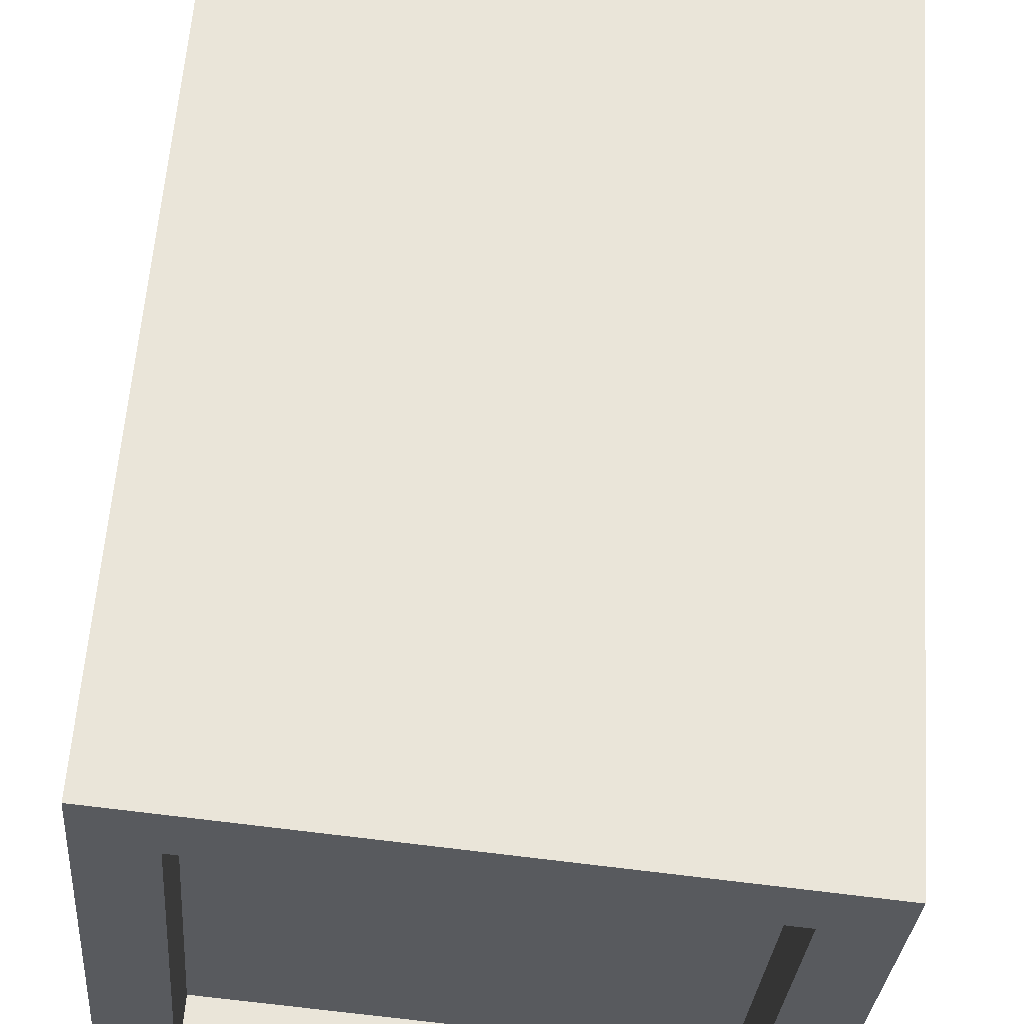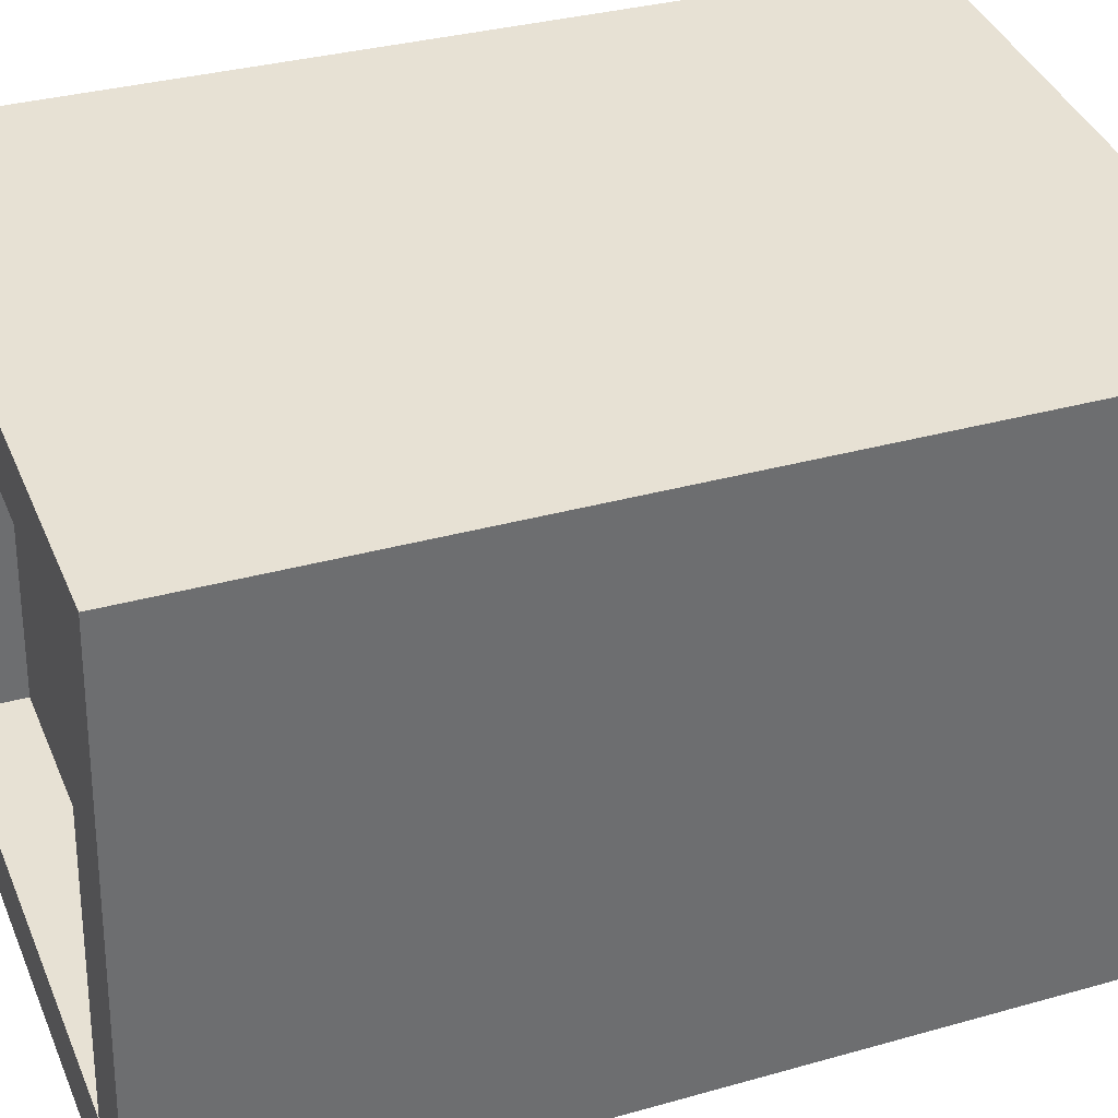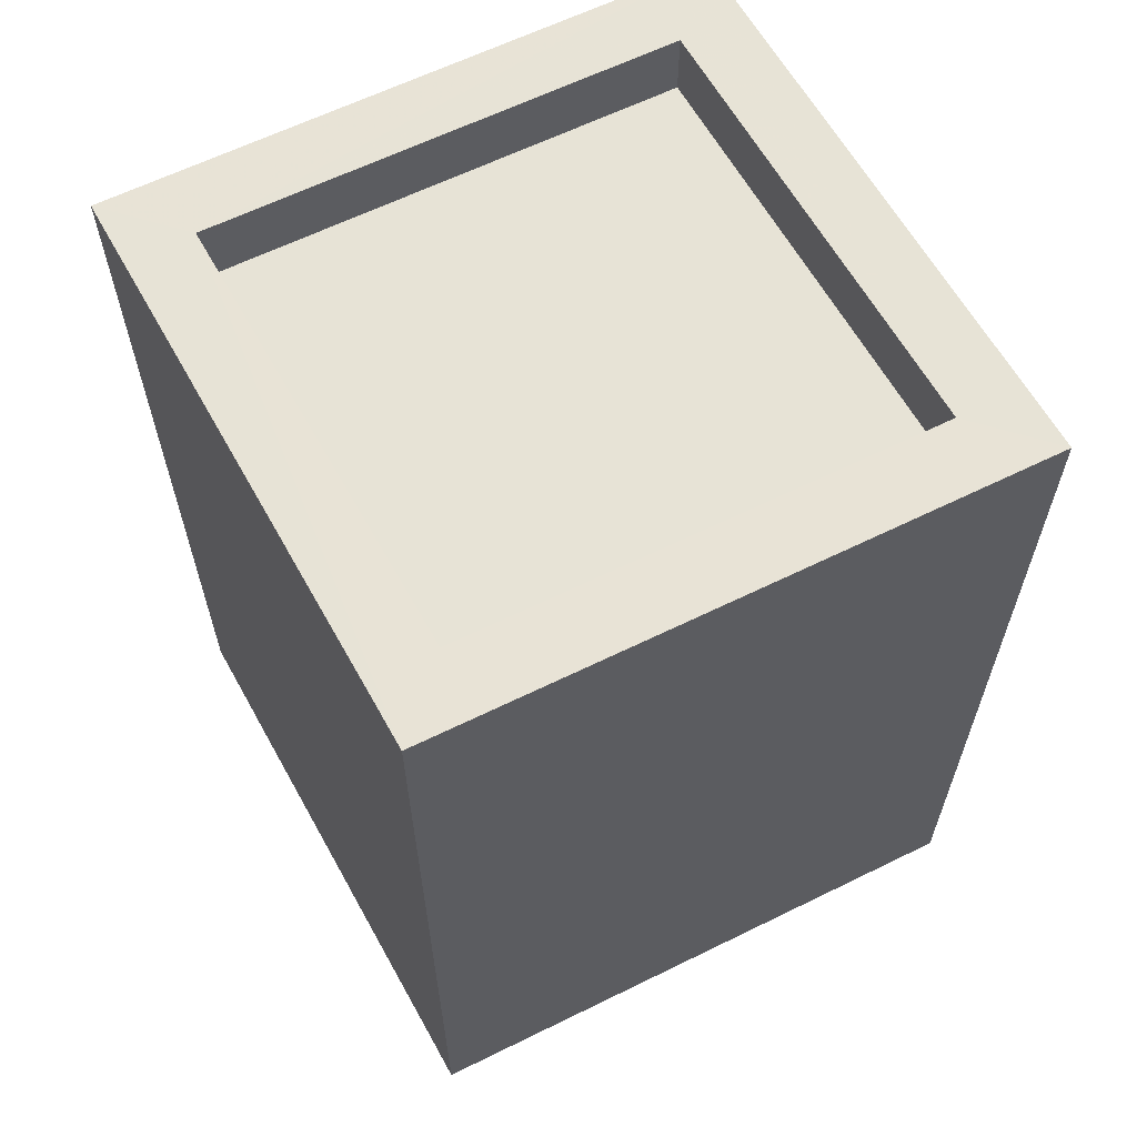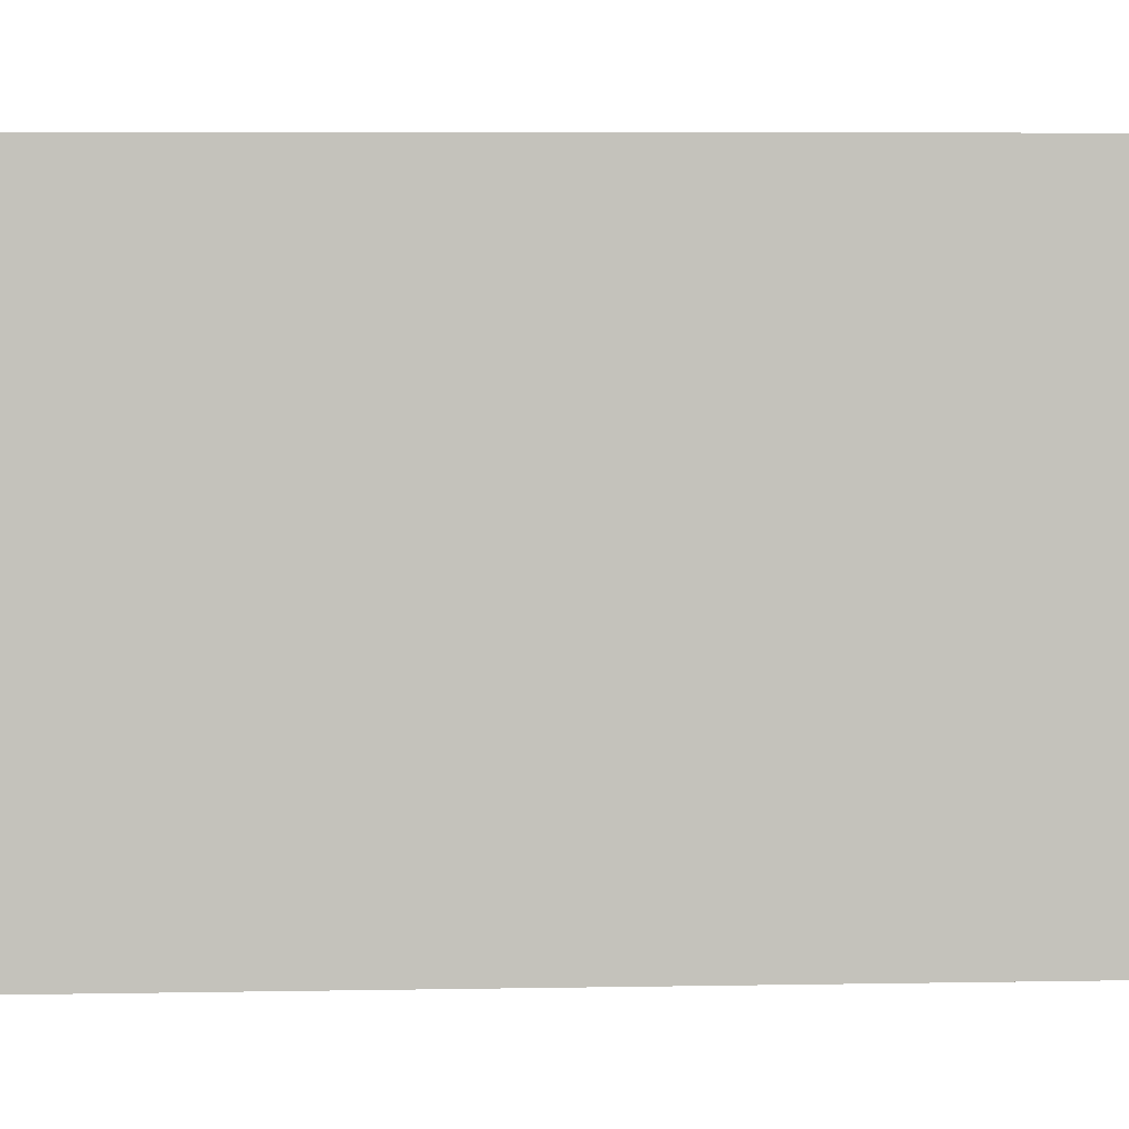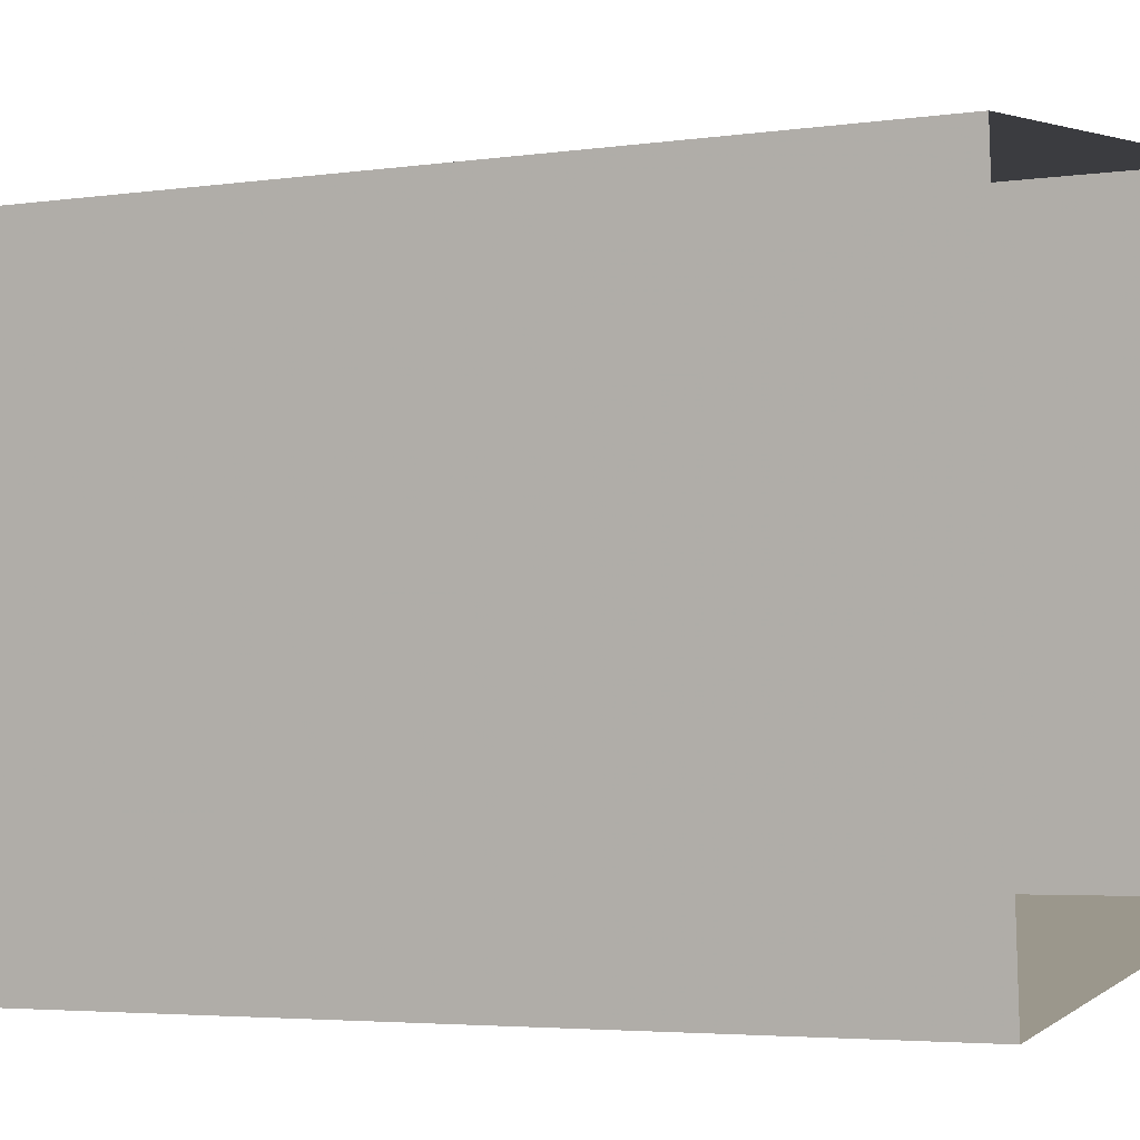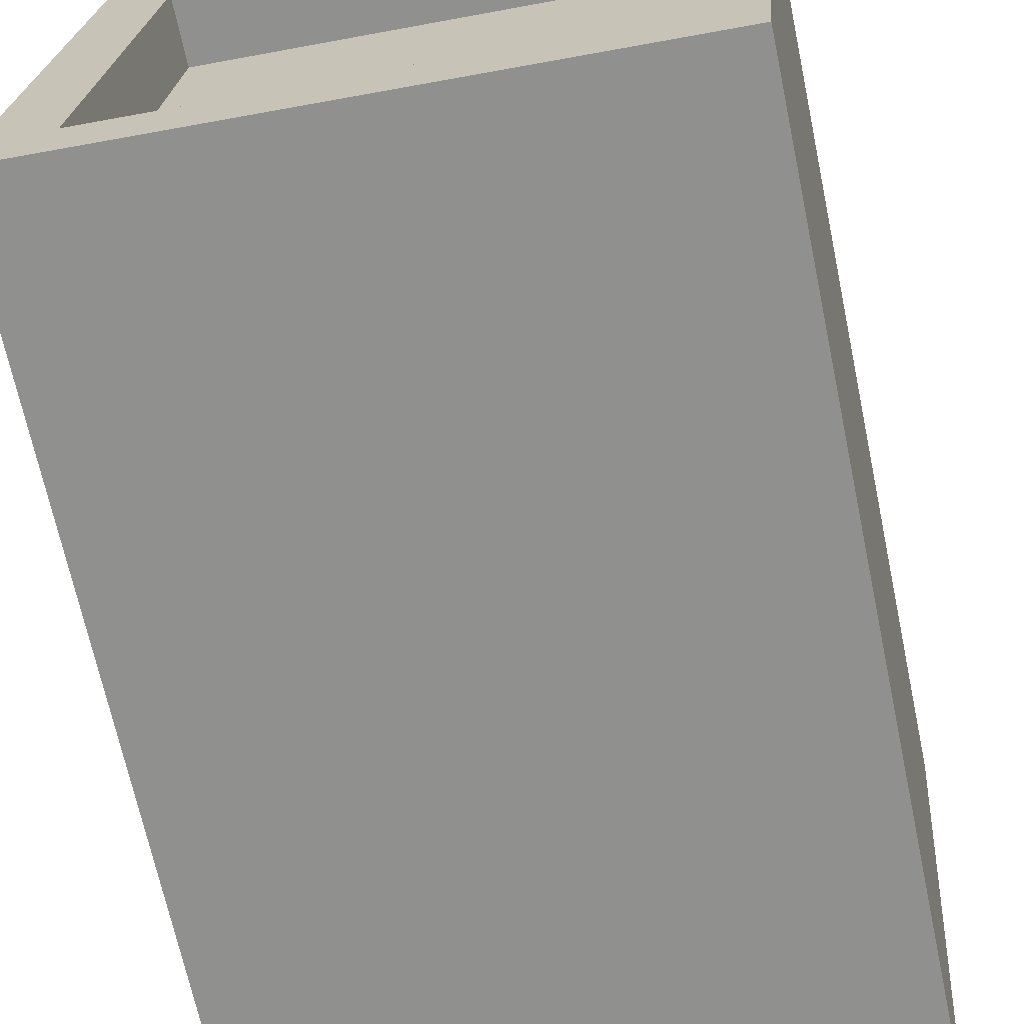
<metadata>
{"format":"obj","ext":"obj","renderer":"f3d","projection":"perspective","resolution":1024,"background":"white","views":[{"elev":59.3,"azim":4.1,"up":"+Y"},{"elev":32.3,"azim":68.3,"up":"+Y"},{"elev":62.6,"azim":-33.5,"up":"+Z"},{"elev":6.8,"azim":-92.9,"up":"+Y"},{"elev":-3.9,"azim":115.9,"up":"+Y"},{"elev":-68.2,"azim":11.9,"up":"+Y"}]}
</metadata>
<code>
v 1.284e+04 -1.52e+04 19.93
v 1.283e+04 -1.52e+04 19.93
v 1.283e+04 -1.52e+04 19.93
v 1.283e+04 -1.52e+04 19.93
v 1.283e+04 -1.52e+04 23.03
v 1.283e+04 -1.52e+04 23.03
v 1.283e+04 -1.52e+04 23.03
v 1.283e+04 -1.52e+04 23.03
v 1.283e+04 -1.52e+04 23.28
v 1.284e+04 -1.52e+04 23.28
v 1.283e+04 -1.52e+04 23.28
v 1.283e+04 -1.52e+04 23.28
v 1.283e+04 -1.52e+04 23.28
v 1.283e+04 -1.52e+04 23.28
v 1.283e+04 -1.52e+04 23.28
v 1.283e+04 -1.52e+04 23.28
f 1 2 3
f 1 4 2
f 5 6 7
f 5 8 6
f 9 10 11
f 12 13 14
f 10 12 14
f 14 13 15
f 11 10 16
f 14 16 10
f 11 13 9
f 11 15 13
f 15 5 7
f 14 15 7
f 14 7 6
f 16 14 6
f 11 6 8
f 11 16 6
f 15 8 5
f 15 11 8
f 12 1 3
f 12 10 1
f 9 4 1
f 10 9 1
f 13 2 4
f 9 13 4
f 13 3 2
f 13 12 3

</code>
